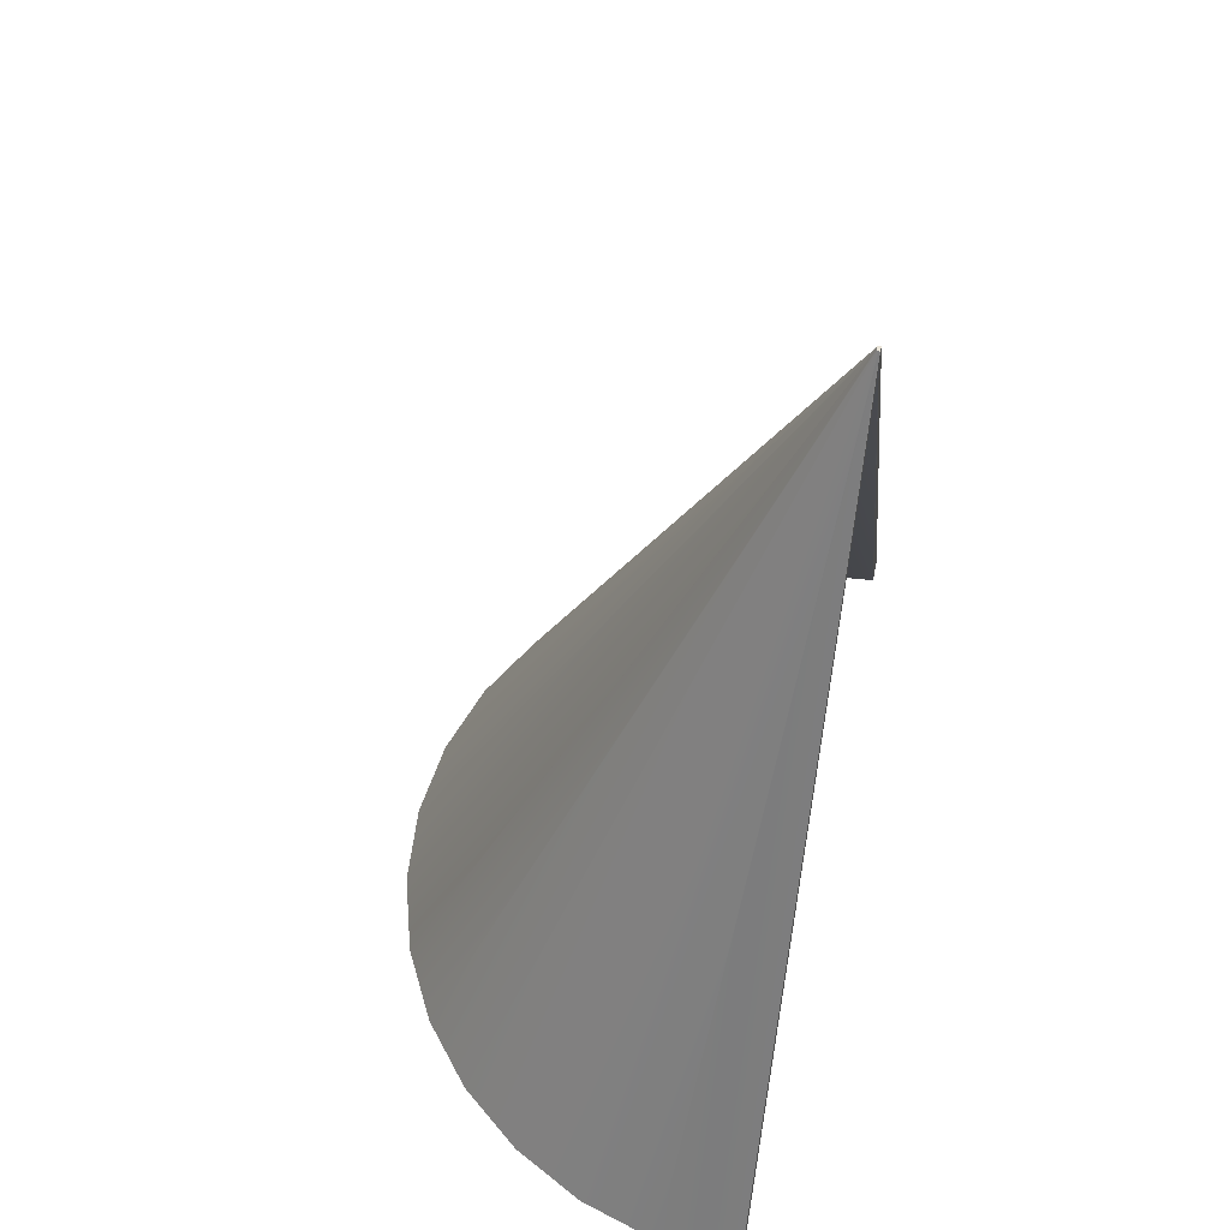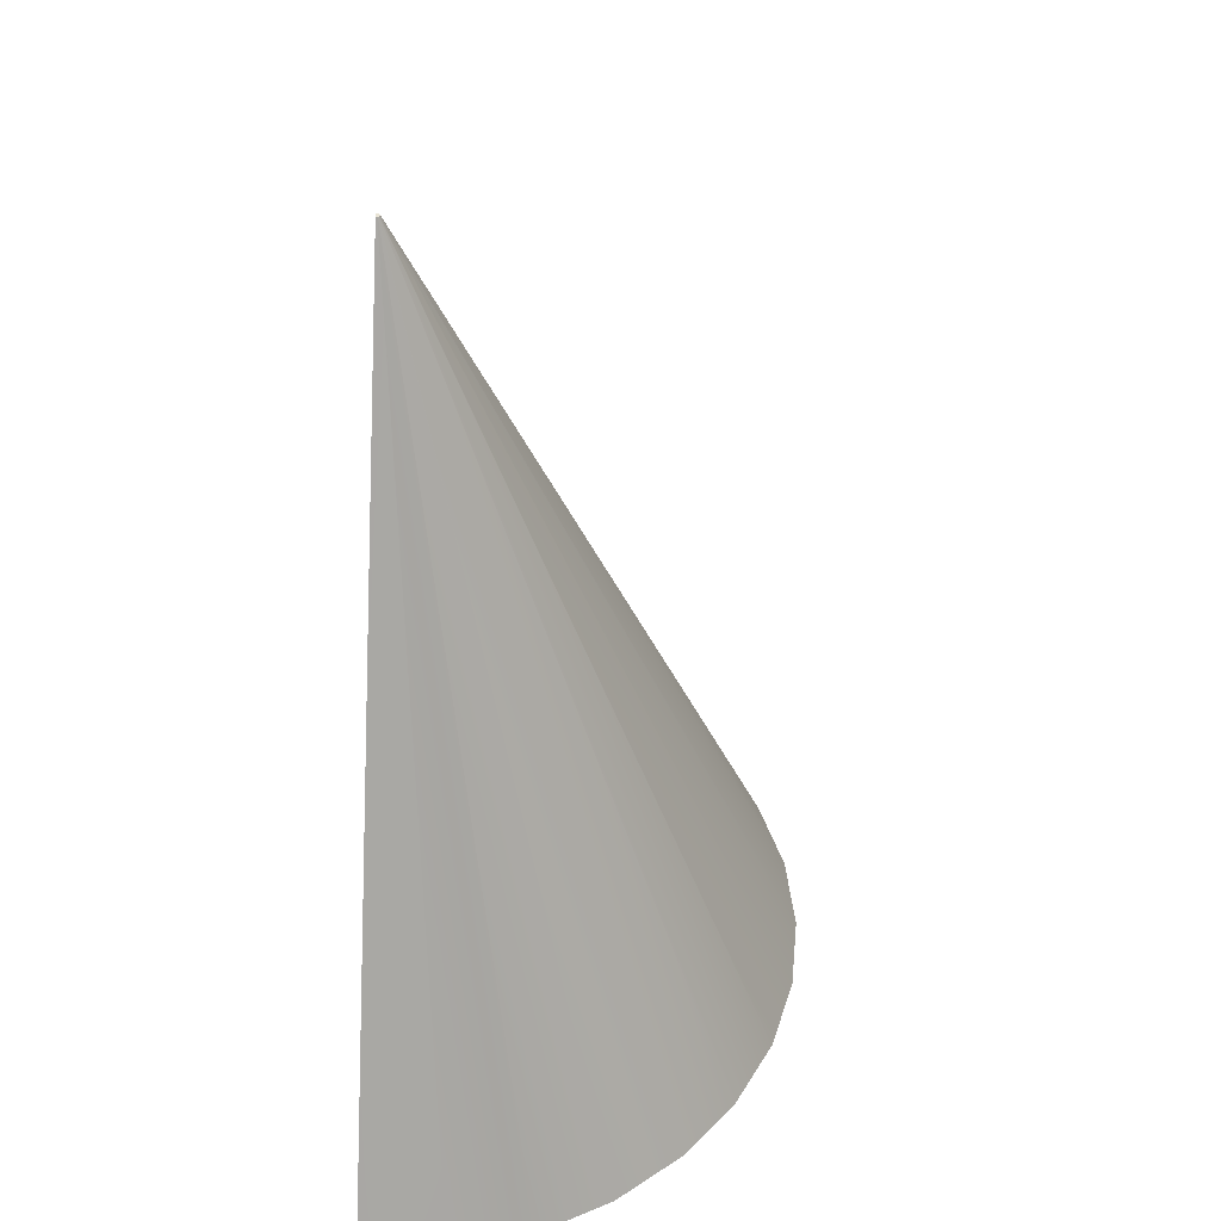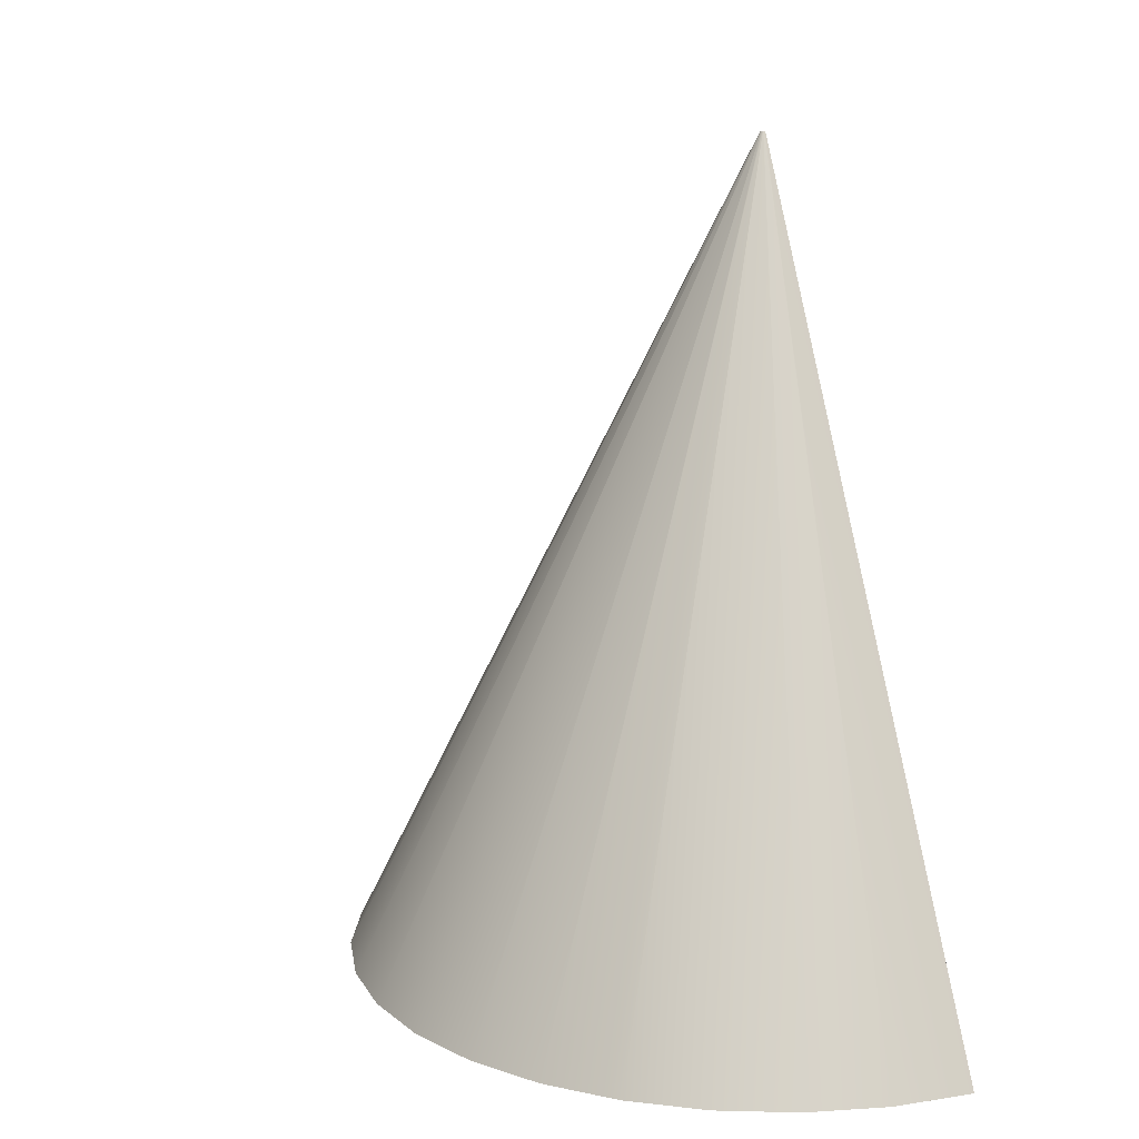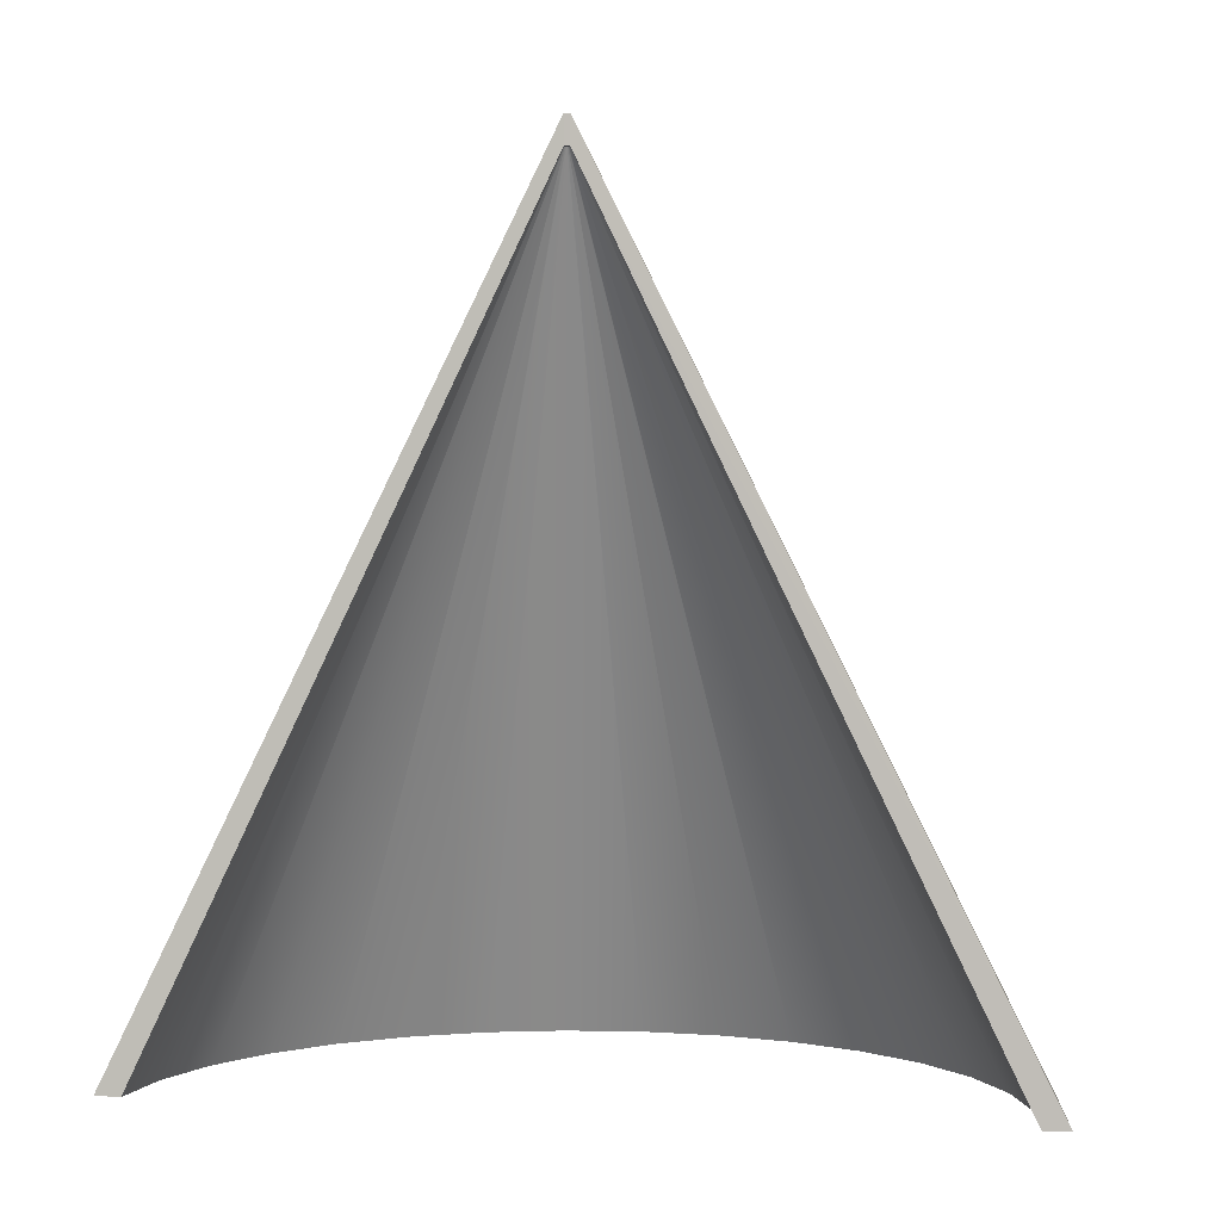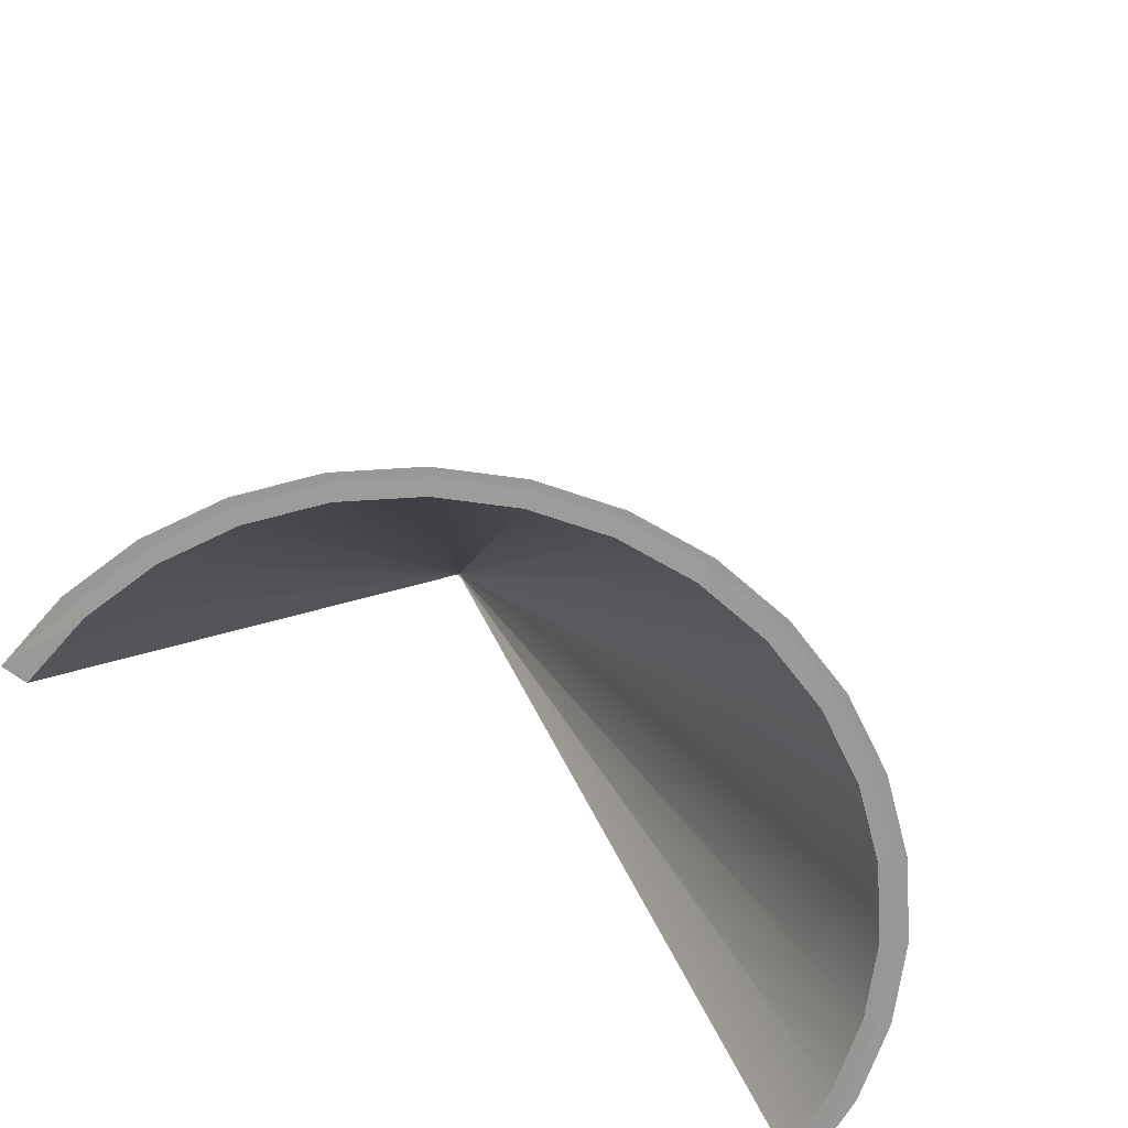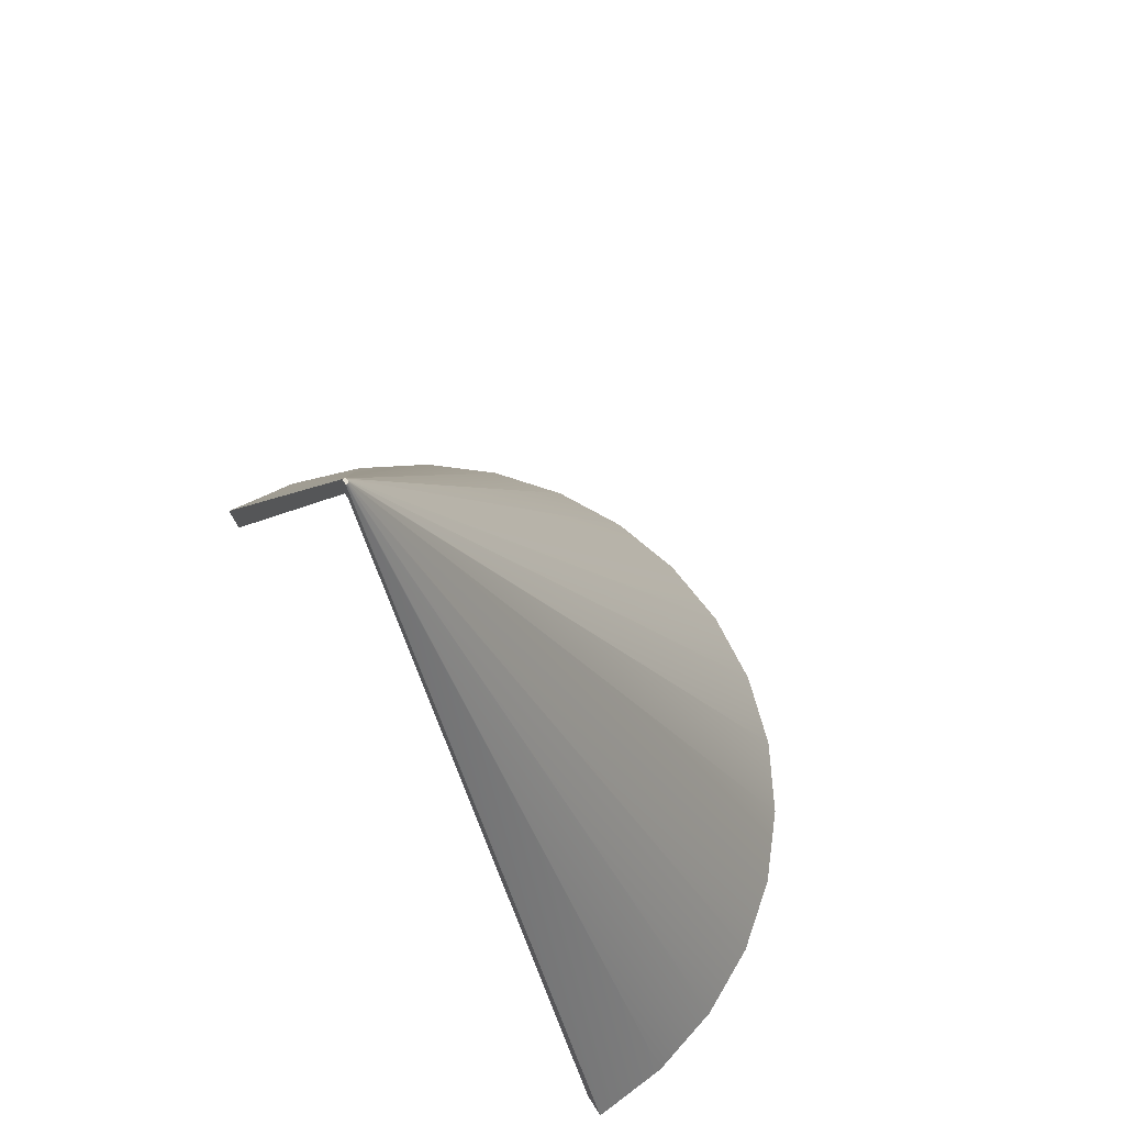
<metadata>
{"format":"obj","ext":"obj","renderer":"f3d","projection":"perspective","resolution":1024,"background":"white","views":[{"elev":54.9,"azim":12.0,"up":"+Y"},{"elev":-48.2,"azim":177.3,"up":"+Z"},{"elev":13.5,"azim":-25.1,"up":"+Y"},{"elev":1.1,"azim":100.0,"up":"+Y"},{"elev":-68.4,"azim":-125.8,"up":"+Y"},{"elev":66.6,"azim":148.5,"up":"+Y"}]}
</metadata>
<code>
o Cylinder_Cylinder.003
v 0 2 -0.007093
v 0 2 0.007092
v -0.001384 2 0.006956
v -0.1951 -0 0.9808
v -0.002714 2 0.006552
v -0.3827 -0 0.9239
v -0.00394 2 0.005897
v -0.005015 2 0.005015
v -0.7071 -0 0.7071
v -0.005897 2 0.00394
v -0.8315 -0 0.5556
v -0.006552 2 0.002714
v -0.9239 -0 0.3827
v -0.006956 2 0.001383
v -0.007092 2 0
v -1 0 -1e-06
v -0.006956 2 -0.001384
v -0.9808 0 -0.1951
v -0.006552 2 -0.002714
v -0.9239 0 -0.3827
v -0.005897 2 -0.003941
v -0.8315 0 -0.5556
v -0.005015 2 -0.005015
v -0.00394 2 -0.005897
v -0.5556 0 -0.8315
v -0.002714 2 -0.006553
v -0.3827 0 -0.9239
v -0.001384 2 -0.006956
v -0.1951 0 -0.9808
v -0.5556 -0 0.8315
v -0.9808 -0 0.1951
v -0.7071 0 -0.7071
v 0.000425 1.935 -0.006667
v 0.001384 2 0
v 0.001384 2 0.006956
v 0 -0 1
v -0.201 -6e-06 0.9513
v -0.383 -6e-06 0.8961
v -0.5507 -6e-06 0.8065
v -0.6977 -6e-06 0.6858
v -0.8183 -6e-06 0.5389
v -0.9079 -6e-06 0.3712
v -0.9631 -6e-06 0.1892
v -0.9818 -6e-06 -1e-06
v -0.9631 -6e-06 -0.1892
v -0.9079 -6e-06 -0.3712
v -0.8183 -6e-06 -0.5389
v -0.6977 -6e-06 -0.6858
v -0.5507 -5e-06 -0.8065
v -0.383 -5e-06 -0.8961
v -0.201 -5e-06 -0.9513
v 0 0 -1
v 0.001384 2 -0.006956
v 0.000425 1.935 0.006667
v -0.000876 1.935 0.006539
v -0.183 -0.001318 0.9219
v -0.002126 1.935 0.006175
v -0.3593 -0.001318 0.8684
v -0.003278 1.935 0.00556
v -0.004289 1.935 0.004714
v -0.6643 -0.001318 0.6647
v -0.005118 1.935 0.003704
v -0.7812 -0.001318 0.5222
v -0.005733 1.935 0.002551
v -0.868 -0.001318 0.3597
v -0.006113 1.935 0.0013
v -0.006241 1.935 0
v -0.9396 -0.001318 -1e-06
v -0.006113 1.935 -0.001301
v -0.9215 -0.001318 -0.1834
v -0.005733 1.935 -0.002551
v -0.868 -0.001318 -0.3597
v -0.005118 1.935 -0.003704
v -0.7812 -0.001318 -0.5222
v -0.004289 1.935 -0.004714
v -0.003278 1.935 -0.005543
v -0.5218 -0.001318 -0.7816
v -0.002126 1.935 -0.00616
v -0.3593 -0.001318 -0.8684
v -0.000876 1.935 -0.006538
v -0.183 -0.001318 -0.9219
v -0.5218 -0.001318 0.7816
v -0.9215 -0.001318 0.1834
v -0.6643 -0.001318 -0.6647
v 0.001726 1.935 0
v 0.001726 1.935 0.006539
v 0.000425 -0.001318 0.94
v 0.000425 -0.001318 -0.94
v 0.001726 1.935 -0.006538
v 0.000692 1 -0.5035
v 0.000692 1 0.5035
v 0.001076 0.9669 -0.4733
v 0.001076 0.9669 0.4733
v 0.001555 1.968 -0.006747
v 0.001555 1.968 0.006748
v 0.000863 0.9675 -0.5033
v 0.000213 -0.000659 -0.97
v 0.000213 -0.000659 0.97
v 0.000863 0.9675 0.5033
f 80 33 85
f 78 80 85
f 85 55 57
f 76 78 85
f 75 76 85
f 73 75 85
f 71 73 85
f 69 71 85
f 67 69 85
f 66 67 85
f 66 85 64
f 85 62 64
f 35 34 2
f 34 53 1
f 34 3 2
f 85 59 60
f 34 7 5
f 34 8 7
f 34 12 10
f 14 12 34
f 14 34 15
f 15 34 17
f 17 34 19
f 19 34 21
f 21 34 23
f 23 34 24
f 24 34 26
f 34 5 3
f 26 34 28
f 28 34 1
f 34 10 8
f 2 36 91 35
f 85 57 59
f 85 54 55
f 85 33 89
f 86 54 85
f 4 37 36
f 38 37 4 6
f 39 38 6 30
f 40 39 30 9
f 41 40 9 11
f 42 41 11 13
f 43 42 13 31
f 44 43 31 16
f 45 44 16 18
f 46 45 18 20
f 47 46 20 22
f 48 47 22 32
f 49 48 32 25
f 50 49 25 27
f 51 50 27 29
f 51 29 52
f 85 60 62
f 54 86 93 87
f 81 79 51
f 38 39 82
f 79 77 50
f 77 84 49
f 39 40 61
f 84 74 48
f 41 42 65
f 74 72 47
f 70 45 46
f 72 70 46
f 42 43 83
f 70 68 45
f 43 44 68
f 43 68 83
f 65 42 83
f 68 44 45
f 63 41 65
f 72 46 47
f 61 40 63
f 74 47 48
f 82 39 61
f 40 41 63
f 58 38 82
f 77 49 50
f 56 37 58
f 79 50 51
f 84 48 49
f 37 38 58
f 89 94 53 34
f 85 89 34
f 86 85 34
f 86 34 35 95
f 35 91 95
f 52 90 96
f 88 97 92
f 97 81 52
f 56 98 36
f 36 98 99
f 99 93 86
f 99 98 93
f 98 87 93
f 92 96 89
f 92 97 96
f 97 52 96
f 96 94 89
f 96 90 94
f 90 53 94
f 95 99 86
f 95 91 99
f 91 36 99
f 88 81 97
f 81 51 52
f 36 37 56
f 56 87 98
f 58 59 57
f 56 57 55
f 54 56 55
f 2 3 4
f 4 3 5
f 6 5 7
f 7 8 9
f 8 10 11
f 11 10 12
f 13 12 14
f 14 15 16
f 15 17 18
f 17 19 20
f 20 19 21
f 22 21 23
f 23 24 25
f 24 26 27
f 26 28 29
f 29 28 1
f 36 2 4
f 6 4 5
f 30 6 7
f 30 7 9
f 9 8 11
f 13 11 12
f 31 13 14
f 31 14 16
f 16 15 18
f 18 17 20
f 22 20 21
f 32 22 23
f 32 23 25
f 25 24 27
f 27 26 29
f 52 29 1
f 1 53 90 52
f 59 61 60
f 60 63 62
f 63 64 62
f 65 66 64
f 66 68 67
f 67 70 69
f 69 72 71
f 72 73 71
f 74 75 73
f 75 77 76
f 76 79 78
f 78 81 80
f 81 33 80
f 87 56 54
f 58 57 56
f 82 59 58
f 82 61 59
f 61 63 60
f 65 64 63
f 83 66 65
f 83 68 66
f 68 70 67
f 70 72 69
f 74 73 72
f 84 75 74
f 84 77 75
f 77 79 76
f 79 81 78
f 88 33 81
f 33 88 92 89

</code>
